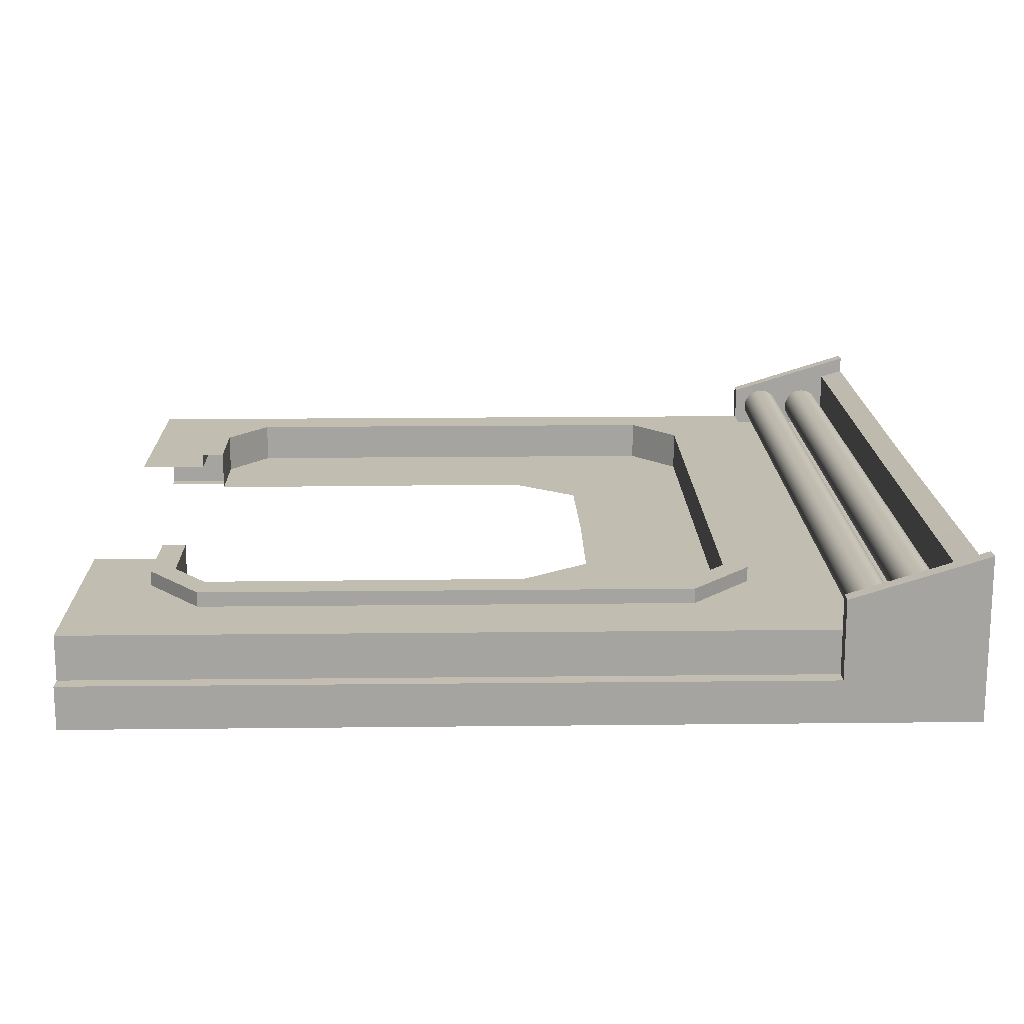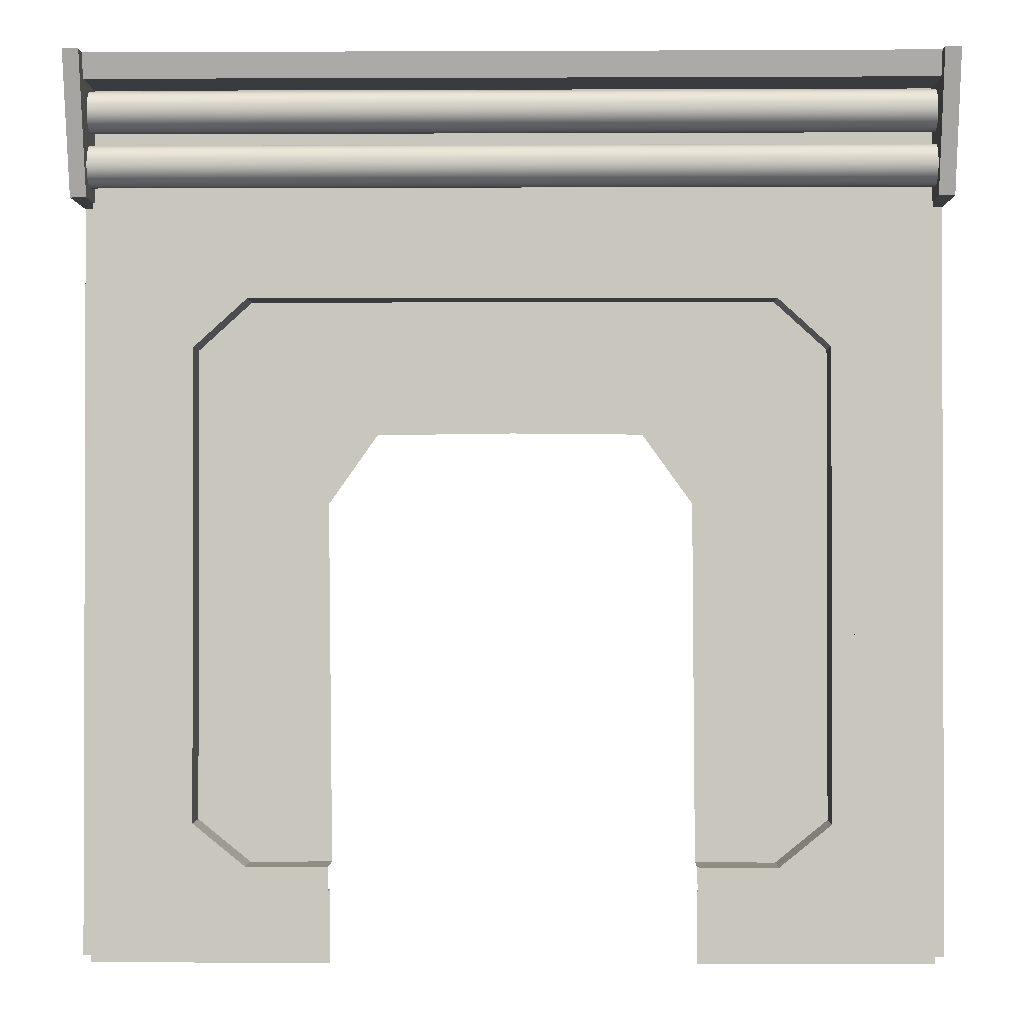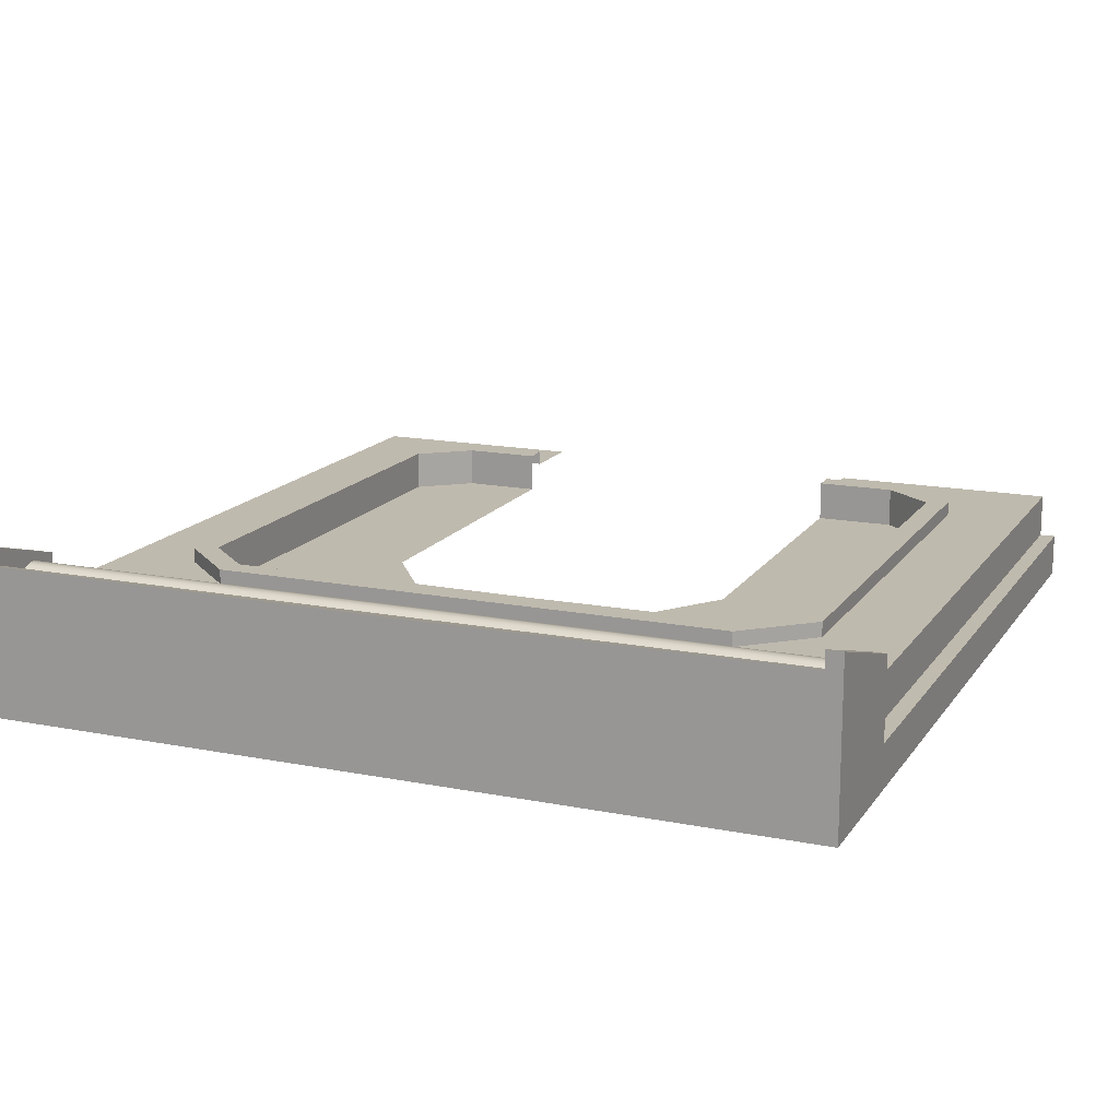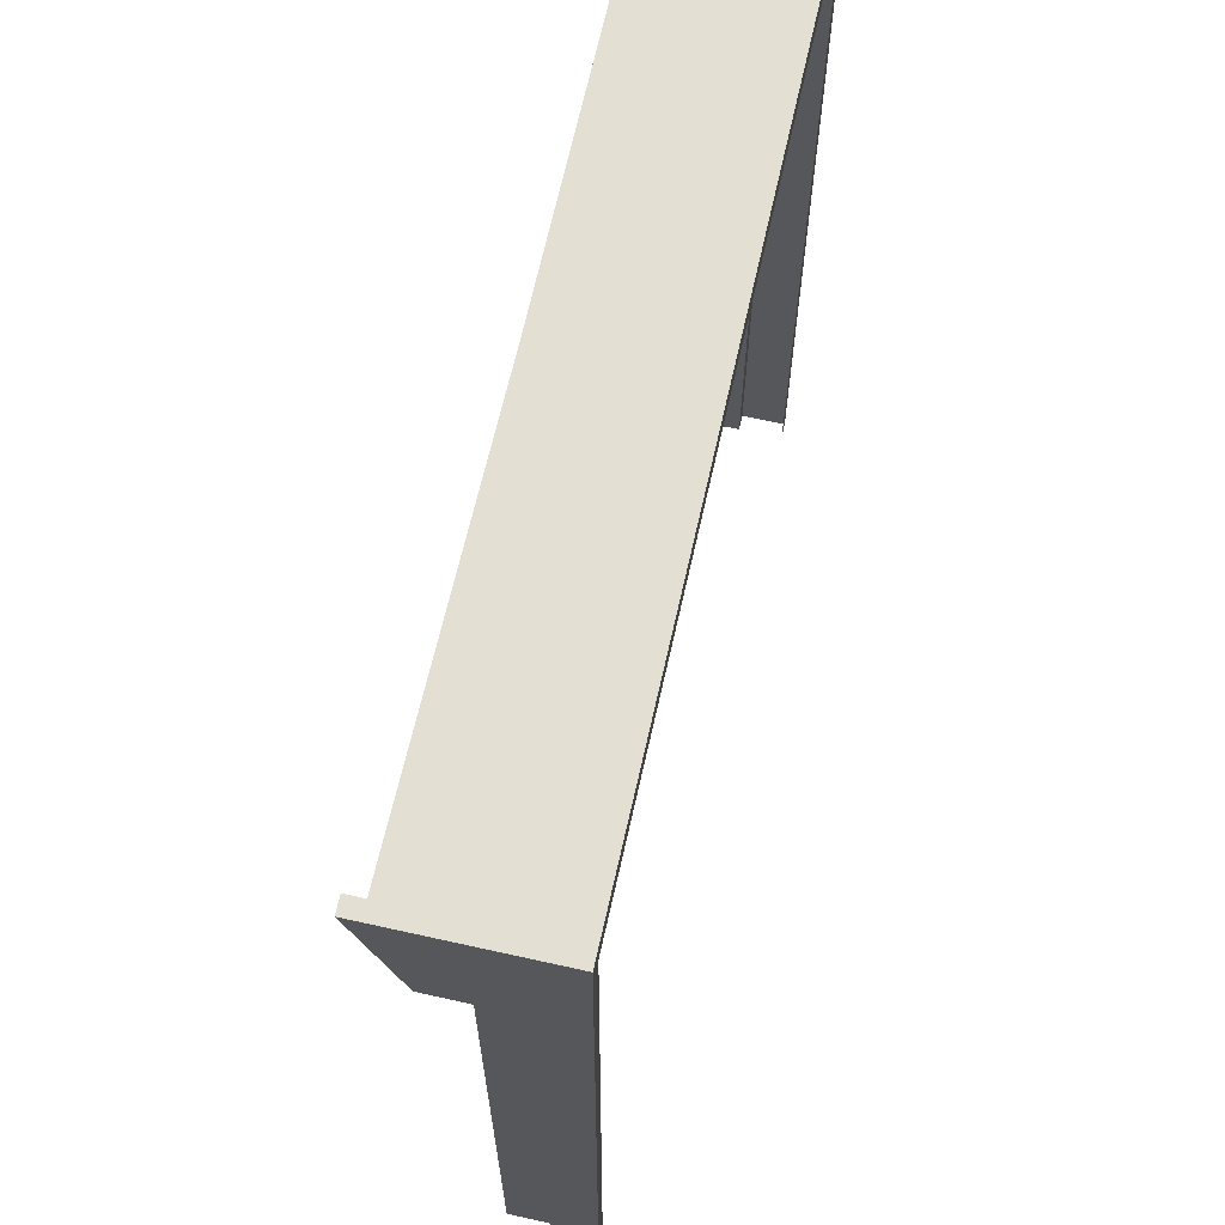
<metadata>
{"format":"obj","ext":"obj","renderer":"f3d","projection":"perspective","resolution":1024,"background":"white","views":[{"elev":16.8,"azim":88.7,"up":"+Z"},{"elev":-1.0,"azim":0.9,"up":"+Y"},{"elev":15.5,"azim":-157.3,"up":"+Z"},{"elev":66.5,"azim":102.6,"up":"+Y"}]}
</metadata>
<code>
g default
v 1.757 3.228 -0.09994
v 1.757 3.216 -0.1241
v 1.757 3.197 -0.1433
v 1.757 3.172 -0.1556
v 1.757 3.146 -0.1599
v 1.757 3.119 -0.1556
v 1.757 3.095 -0.1433
v 1.757 3.075 -0.1241
v 1.757 3.063 -0.09994
v 1.757 3.059 -0.07314
v 1.757 3.063 -0.04633
v 1.757 3.075 -0.02215
v 1.757 3.095 -0.002958
v 1.757 3.119 0.009363
v 1.757 3.146 0.01361
v 1.757 3.172 0.009363
v 1.757 3.197 -0.002958
v 1.757 3.216 -0.02215
v 1.757 3.228 -0.04633
v 1.757 3.232 -0.07314
v 0 3.146 0.01361
v 0 3.119 0.009363
v 0 3.095 -0.002958
v 0 3.075 -0.02215
v 0 3.063 -0.04633
v 0 3.059 -0.07314
v 0 3.063 -0.09994
v 0 3.075 -0.1241
v 0 3.095 -0.1433
v 0 3.119 -0.1556
v 0 3.146 -0.1599
v 0 3.172 -0.1556
v 0 3.197 -0.1433
v 0 3.216 -0.1241
v 0 3.228 -0.09994
v 0 3.232 -0.07314
v 0 3.228 -0.04633
v 0 3.216 -0.02215
v 0 3.197 -0.002958
v 0 3.172 0.009363
v 0.9539 3.119 0.009363
v 0.9539 3.095 -0.002958
v 0.9539 3.075 -0.02215
v 0.9539 3.063 -0.04633
v 0.9539 3.059 -0.07314
v 0.9539 3.063 -0.09994
v 0.9539 3.075 -0.1241
v 0.9539 3.095 -0.1433
v 0.9539 3.119 -0.1556
v 0.9539 3.146 -0.1599
v 0.9539 3.172 -0.1556
v 0.9539 3.197 -0.1433
v 0.9539 3.216 -0.1241
v 0.9539 3.228 -0.09994
v 0.9539 3.232 -0.07314
v 0.9539 3.228 -0.04633
v 0.9539 3.216 -0.02215
v 0.9539 3.197 -0.002958
v 0.9539 3.172 0.009363
v 0.9539 3.146 0.01361
v 1.781 3.576 -0.1301
v 1.781 3.576 -0.5
v 1.781 -0.09045 -0.5
v 0 3.576 -0.1301
v 0 3.576 -0.5
v 1.715 3.576 -0.1301
v 1.715 -0.09045 -0.1301
v 1.715 -0.09045 -0.5
v 1.715 3.576 -0.5
v 1.781 3.009 -0.1301
v 1.715 3.009 -0.1301
v 0 3.009 -0.1301
v 1.715 3.009 -0.5
v 1.781 3.009 -0.5
v 1.781 3.576 -0.1301
v 1.715 3.576 0.1914
v 1.715 3.009 0.0168
v 1.781 3.009 0.0168
v 1.781 3.576 0.1914
v 0 3.475 -0.5
v 1.715 3.475 -0.5
v 1.781 3.475 -0.5
v 1.781 3.475 -0.1301
v 1.781 3.475 -0.1301
v 1.781 3.475 0.1601
v 1.715 3.475 0.1601
v 1.715 3.475 -0.1301
v 0 3.475 -0.1301
v 0 3.475 0.08766
v 0 3.576 0.1121
v 1.715 3.475 0.09052
v 1.715 3.576 0.1205
v 0 3.009 -0.1639
v 0 3.475 -0.1639
v 1.715 3.009 -0.1639
v 1.715 3.475 -0.1639
v 1.493 -0.09045 -0.1301
v 0 2.709 -0.1301
v 1.108 2.709 -0.1301
v 1.384 2.459 -0.1301
v 1.108 0.2062 -0.1301
v 1.384 0.4307 -0.1301
v 1.384 0.4307 -0.0683
v 1.108 0.2062 -0.0683
v 1.384 2.459 -0.0683
v 1.108 2.709 -0.0683
v 0 2.709 -0.0683
v 1.078 0.3063 -0.0683
v 1.293 0.481 -0.0683
v 1.293 2.412 -0.0683
v 1.075 2.609 -0.0683
v 0 2.609 -0.0683
v 1.078 0.3063 -0.2375
v 1.293 0.481 -0.2375
v 1.293 2.412 -0.2375
v 1.075 2.609 -0.2375
v 0 2.609 -0.2375
v 1.715 3.009 -0.3177
v 1.715 -0.09045 -0.3177
v 1.781 -0.09045 -0.3177
v 1.781 3.009 -0.3188
v 1.757 3.449 -0.09994
v 1.757 3.437 -0.1241
v 1.757 3.418 -0.1433
v 1.757 3.394 -0.1556
v 1.757 3.367 -0.1599
v 1.757 3.34 -0.1556
v 1.757 3.316 -0.1433
v 1.757 3.297 -0.1241
v 1.757 3.284 -0.09994
v 1.757 3.28 -0.07314
v 1.757 3.284 -0.04633
v 1.757 3.297 -0.02215
v 1.757 3.316 -0.002958
v 1.757 3.34 0.009363
v 1.757 3.367 0.01361
v 1.757 3.394 0.009363
v 1.757 3.418 -0.002958
v 1.757 3.437 -0.02215
v 1.757 3.449 -0.04633
v 1.757 3.453 -0.07314
v 0 3.367 0.01361
v 0 3.34 0.009363
v 0 3.316 -0.002958
v 0 3.297 -0.02215
v 0 3.284 -0.04633
v 0 3.28 -0.07314
v 0 3.284 -0.09994
v 0 3.297 -0.1241
v 0 3.316 -0.1433
v 0 3.34 -0.1556
v 0 3.367 -0.1599
v 0 3.394 -0.1556
v 0 3.418 -0.1433
v 0 3.437 -0.1241
v 0 3.449 -0.09994
v 0 3.453 -0.07314
v 0 3.449 -0.04633
v 0 3.437 -0.02215
v 0 3.418 -0.002958
v 0 3.394 0.009363
v 0.9539 3.34 0.009363
v 0.9539 3.316 -0.002958
v 0.9539 3.297 -0.02215
v 0.9539 3.284 -0.04633
v 0.9539 3.28 -0.07314
v 0.9539 3.284 -0.09994
v 0.9539 3.297 -0.1241
v 0.9539 3.316 -0.1433
v 0.9539 3.34 -0.1556
v 0.9539 3.367 -0.1599
v 0.9539 3.394 -0.1556
v 0.9539 3.418 -0.1433
v 0.9539 3.437 -0.1241
v 0.9539 3.449 -0.09994
v 0.9539 3.453 -0.07314
v 0.9539 3.449 -0.04633
v 0.9539 3.437 -0.02215
v 0.9539 3.418 -0.002958
v 0.9539 3.394 0.009363
v 0.9539 3.367 0.01361
v 0 3.576 -0.3188
v 1.715 3.576 -0.3188
v 1.781 3.576 -0.3188
v 1.781 3.475 -0.3188
v -1.757 3.228 -0.09994
v -1.757 3.216 -0.1241
v -1.757 3.197 -0.1433
v -1.757 3.172 -0.1556
v -1.757 3.146 -0.1599
v -1.757 3.119 -0.1556
v -1.757 3.095 -0.1433
v -1.757 3.075 -0.1241
v -1.757 3.063 -0.09994
v -1.757 3.059 -0.07314
v -1.757 3.063 -0.04633
v -1.757 3.075 -0.02215
v -1.757 3.095 -0.002958
v -1.757 3.119 0.009363
v -1.757 3.146 0.01361
v -1.757 3.172 0.009363
v -1.757 3.197 -0.002958
v -1.757 3.216 -0.02215
v -1.757 3.228 -0.04633
v -1.757 3.232 -0.07314
v -0.9539 3.119 0.009363
v -0.9539 3.095 -0.002958
v -0.9539 3.075 -0.02215
v -0.9539 3.063 -0.04633
v -0.9539 3.059 -0.07314
v -0.9539 3.063 -0.09994
v -0.9539 3.075 -0.1241
v -0.9539 3.095 -0.1433
v -0.9539 3.119 -0.1556
v -0.9539 3.146 -0.1599
v -0.9539 3.172 -0.1556
v -0.9539 3.197 -0.1433
v -0.9539 3.216 -0.1241
v -0.9539 3.228 -0.09994
v -0.9539 3.232 -0.07314
v -0.9539 3.228 -0.04633
v -0.9539 3.216 -0.02215
v -0.9539 3.197 -0.002958
v -0.9539 3.172 0.009363
v -0.9539 3.146 0.01361
v -1.781 3.576 -0.1301
v -1.781 3.576 -0.5
v -1.781 -0.09045 -0.5
v -1.715 3.576 -0.1301
v -1.715 -0.09045 -0.1301
v -1.715 -0.09045 -0.5
v -1.715 3.576 -0.5
v -1.781 3.009 -0.1301
v -1.715 3.009 -0.1301
v -1.715 3.009 -0.5
v -1.781 3.009 -0.5
v -1.781 3.576 -0.1301
v -1.715 3.576 0.1914
v -1.715 3.009 0.0168
v -1.781 3.009 0.0168
v -1.781 3.576 0.1914
v -1.715 3.475 -0.5
v -1.781 3.475 -0.5
v -1.781 3.475 -0.1301
v -1.781 3.475 -0.1301
v -1.781 3.475 0.1601
v -1.715 3.475 0.1601
v -1.715 3.475 -0.1301
v -1.715 3.475 0.09052
v -1.715 3.576 0.1205
v -1.715 3.009 -0.1639
v -1.715 3.475 -0.1639
v -1.493 -0.09045 -0.1301
v -1.108 2.709 -0.1301
v -1.384 2.459 -0.1301
v -1.108 0.2062 -0.1301
v -1.384 0.4307 -0.1301
v -1.384 0.4307 -0.0683
v -1.108 0.2062 -0.0683
v -1.384 2.459 -0.0683
v -1.108 2.709 -0.0683
v -1.078 0.3063 -0.0683
v -1.293 0.481 -0.0683
v -1.293 2.412 -0.0683
v -1.075 2.609 -0.0683
v -1.078 0.3063 -0.2375
v -1.293 0.481 -0.2375
v -1.293 2.412 -0.2375
v -1.075 2.609 -0.2375
v -1.715 3.009 -0.3177
v -1.715 -0.09045 -0.3177
v -1.781 -0.09045 -0.3177
v -1.781 3.009 -0.3188
v -1.757 3.449 -0.09994
v -1.757 3.437 -0.1241
v -1.757 3.418 -0.1433
v -1.757 3.394 -0.1556
v -1.757 3.367 -0.1599
v -1.757 3.34 -0.1556
v -1.757 3.316 -0.1433
v -1.757 3.297 -0.1241
v -1.757 3.284 -0.09994
v -1.757 3.28 -0.07314
v -1.757 3.284 -0.04633
v -1.757 3.297 -0.02215
v -1.757 3.316 -0.002958
v -1.757 3.34 0.009363
v -1.757 3.367 0.01361
v -1.757 3.394 0.009363
v -1.757 3.418 -0.002958
v -1.757 3.437 -0.02215
v -1.757 3.449 -0.04633
v -1.757 3.453 -0.07314
v -0.9539 3.34 0.009363
v -0.9539 3.316 -0.002958
v -0.9539 3.297 -0.02215
v -0.9539 3.284 -0.04633
v -0.9539 3.28 -0.07314
v -0.9539 3.284 -0.09994
v -0.9539 3.297 -0.1241
v -0.9539 3.316 -0.1433
v -0.9539 3.34 -0.1556
v -0.9539 3.367 -0.1599
v -0.9539 3.394 -0.1556
v -0.9539 3.418 -0.1433
v -0.9539 3.437 -0.1241
v -0.9539 3.449 -0.09994
v -0.9539 3.453 -0.07314
v -0.9539 3.449 -0.04633
v -0.9539 3.437 -0.02215
v -0.9539 3.418 -0.002958
v -0.9539 3.394 0.009363
v -0.9539 3.367 0.01361
v -1.715 3.576 -0.3188
v -1.781 3.576 -0.3188
v -1.781 3.475 -0.3188
v -1.292 2.412 -0.2375
v 0 2.412 -0.2375
v 1.293 0.4809 -0.2375
v -1.293 0.4809 -0.2375
v -0.7395 -0.09045 -0.1301
v -0.7412 0.2073 -0.1301
v -0.7411 0.2073 -0.0683
v -0.7417 0.3072 -0.0683
v -0.7418 0.3072 -0.2375
v -0.7428 0.4809 -0.2375
v 0 2.068 -0.2375
v 0.748 0.4809 -0.2375
v 0.7491 0.3072 -0.2375
v 0.7491 0.3072 -0.0683
v 0.7497 0.2073 -0.0683
v 0.7497 0.2073 -0.1301
v 0.7516 -0.09045 -0.1301
v -0.7557 1.777 -0.2375
v -0.5553 2.061 -0.2375
v 0.5345 2.063 -0.2375
v 0.7398 1.778 -0.2375
v 1.293 2.067 -0.2375
v 1.293 2.067 -0.0683
v 1.384 2.068 -0.0683
v 1.384 2.068 -0.1301
v 1.715 2.07 -0.1301
v 1.715 2.07 -0.3177
v 1.781 2.07 -0.3185
v 1.293 1.776 -0.2375
v 1.293 1.776 -0.0683
v 1.384 1.776 -0.0683
v 1.384 1.776 -0.1301
v 1.715 1.775 -0.1301
v 1.715 1.775 -0.3177
v 1.781 1.774 -0.3184
v -1.293 2.055 -0.2375
v -1.293 2.055 -0.0683
v -1.384 2.055 -0.0683
v -1.384 2.055 -0.1301
v -1.715 2.052 -0.1301
v -1.715 2.052 -0.3177
v -1.781 2.052 -0.3185
v -1.293 1.768 -0.2375
v -1.293 1.768 -0.0683
v -1.384 1.767 -0.0683
v -1.384 1.767 -0.1301
v -1.715 1.761 -0.1301
v -1.715 1.761 -0.3177
v -1.781 1.76 -0.3184
g wall_Tall_01
f 1 2 53 54
f 2 3 52 53
f 3 4 51 52
f 4 5 50 51
f 5 6 49 50
f 6 7 48 49
f 7 8 47 48
f 8 9 46 47
f 9 10 45 46
f 10 11 44 45
f 11 12 43 44
f 12 13 42 43
f 13 14 41 42
f 14 15 60 41
f 15 16 59 60
f 16 17 58 59
f 17 18 57 58
f 18 19 56 57
f 19 20 55 56
f 20 1 54 55
f 42 41 22 23
f 43 42 23 24
f 44 43 24 25
f 45 44 25 26
f 46 45 26 27
f 47 46 27 28
f 48 47 28 29
f 49 48 29 30
f 50 49 30 31
f 51 50 31 32
f 52 51 32 33
f 53 52 33 34
f 54 53 34 35
f 55 54 35 36
f 56 55 36 37
f 57 56 37 38
f 58 57 38 39
f 59 58 39 40
f 60 59 40 21
f 41 60 21 22
f 69 183 184 62
f 68 73 74 63
f 118 343 344 121
f 182 183 69 65
f 86 77 78 85
f 94 93 95 96
f 74 73 81 82
f 185 121 74 82
f 70 83 84
f 61 66 75
f 87 71 77 91
f 71 70 78 77
f 70 84 85 78
f 79 92 76
f 81 80 65 69
f 82 81 69 62
f 184 185 82 62
f 84 83 61 75
f 85 84 75 79
f 76 86 85 79
f 90 89 91 92
f 88 87 91 89
f 66 64 90 92
f 91 77 86
f 75 66 92 79
f 72 71 95 93
f 71 87 96 95
f 87 88 94 96
f 99 71 72 98
f 318 115 116 117
f 100 71 99
f 341 342 71 100
f 101 97 67 102
f 101 332 333 97
f 101 102 103 104
f 331 332 101 104
f 340 341 100 105
f 100 99 106 105
f 99 98 107 106
f 104 103 109 108
f 339 340 105 110
f 105 106 111 110
f 106 107 112 111
f 330 331 104 108
f 108 109 319 113
f 338 339 110 115
f 110 111 116 115
f 111 112 117 116
f 329 330 108 113
f 71 342 343 118
f 63 74 121 344 351 120
f 122 123 174 175
f 123 124 173 174
f 124 125 172 173
f 125 126 171 172
f 126 127 170 171
f 127 128 169 170
f 128 129 168 169
f 129 130 167 168
f 130 131 166 167
f 131 132 165 166
f 132 133 164 165
f 133 134 163 164
f 134 135 162 163
f 135 136 181 162
f 136 137 180 181
f 137 138 179 180
f 138 139 178 179
f 139 140 177 178
f 140 141 176 177
f 141 122 175 176
f 163 162 143 144
f 164 163 144 145
f 165 164 145 146
f 166 165 146 147
f 167 166 147 148
f 168 167 148 149
f 169 168 149 150
f 170 169 150 151
f 171 170 151 152
f 172 171 152 153
f 173 172 153 154
f 174 173 154 155
f 175 174 155 156
f 176 175 156 157
f 177 176 157 158
f 178 177 158 159
f 179 178 159 160
f 180 179 160 161
f 181 180 161 142
f 162 181 142 143
f 64 66 183 182
f 184 183 66 61
f 83 185 184 61
f 70 121 185 83
f 70 71 118 121
f 86 76 92 91
f 186 219 218 187
f 187 218 217 188
f 188 217 216 189
f 189 216 215 190
f 190 215 214 191
f 191 214 213 192
f 192 213 212 193
f 193 212 211 194
f 194 211 210 195
f 195 210 209 196
f 196 209 208 197
f 197 208 207 198
f 198 207 206 199
f 199 206 225 200
f 200 225 224 201
f 201 224 223 202
f 202 223 222 203
f 203 222 221 204
f 204 221 220 205
f 205 220 219 186
f 207 23 22 206
f 208 24 23 207
f 209 25 24 208
f 210 26 25 209
f 211 27 26 210
f 212 28 27 211
f 213 29 28 212
f 214 30 29 213
f 215 31 30 214
f 216 32 31 215
f 217 33 32 216
f 218 34 33 217
f 219 35 34 218
f 220 36 35 219
f 221 37 36 220
f 222 38 37 221
f 223 39 38 222
f 224 40 39 223
f 225 21 40 224
f 206 22 21 225
f 232 227 315 314
f 231 228 236 235
f 364 365 272 271
f 182 65 232 314
f 247 246 240 239
f 94 252 251 93
f 236 243 242 235
f 316 243 236 273
f 233 245 244
f 226 237 229
f 248 249 239 234
f 234 239 240 233
f 233 240 246 245
f 241 238 250
f 242 232 65 80
f 243 227 232 242
f 315 227 243 316
f 245 237 226 244
f 246 241 237 245
f 238 241 246 247
f 90 250 249 89
f 88 89 249 248
f 229 250 90 64
f 249 247 239
f 237 241 250 229
f 72 93 251 234
f 234 251 252 248
f 248 252 94 88
f 254 98 72 234
f 317 318 117 269
f 255 254 234
f 257 362 363 230
f 256 257 230 253
f 256 253 321 322
f 256 259 258 257
f 322 323 259 256
f 257 258 361 362
f 255 260 261 254
f 254 261 107 98
f 259 262 263 258
f 258 263 360 361
f 260 264 265 261
f 261 265 112 107
f 323 324 262 259
f 262 266 320 263
f 263 267 359 360
f 264 317 269 265
f 265 269 117 112
f 324 325 266 262
f 363 364 271 230
f 228 272 365 358 273 236
f 274 307 306 275
f 275 306 305 276
f 276 305 304 277
f 277 304 303 278
f 278 303 302 279
f 279 302 301 280
f 280 301 300 281
f 281 300 299 282
f 282 299 298 283
f 283 298 297 284
f 284 297 296 285
f 285 296 295 286
f 286 295 294 287
f 287 294 313 288
f 288 313 312 289
f 289 312 311 290
f 290 311 310 291
f 291 310 309 292
f 292 309 308 293
f 293 308 307 274
f 295 144 143 294
f 296 145 144 295
f 297 146 145 296
f 298 147 146 297
f 299 148 147 298
f 300 149 148 299
f 301 150 149 300
f 302 151 150 301
f 303 152 151 302
f 304 153 152 303
f 305 154 153 304
f 306 155 154 305
f 307 156 155 306
f 308 157 156 307
f 309 158 157 308
f 310 159 158 309
f 311 160 159 310
f 312 161 160 311
f 313 142 161 312
f 294 143 142 313
f 64 182 314 229
f 315 226 229 314
f 244 226 315 316
f 233 244 316 273
f 233 273 270 234
f 247 249 250 238
f 264 268 317
f 266 325 326 320
f 113 319 328 329
f 319 109 114
f 327 336 338 115 318
f 320 326 334 359 267
f 263 320 267
f 338 336 337 345
f 345 346 339 338
f 346 347 340 339
f 347 348 341 340
f 348 349 342 341
f 343 342 349 350
f 344 343 350 351
f 345 337 328 319 114
f 109 346 345 114
f 103 347 346 109
f 102 348 347 103
f 102 67 349 348
f 350 349 67 119
f 351 350 119 120
f 352 335 327 318 317 268
f 353 352 268 264
f 354 353 264 260
f 355 354 260 255
f 356 355 255 234
f 234 270 357 356
f 270 273 358 357
f 359 334 335 352
f 360 359 352 353
f 361 360 353 354
f 362 361 354 355
f 363 362 355 356
f 356 357 364 363
f 357 358 365 364

</code>
